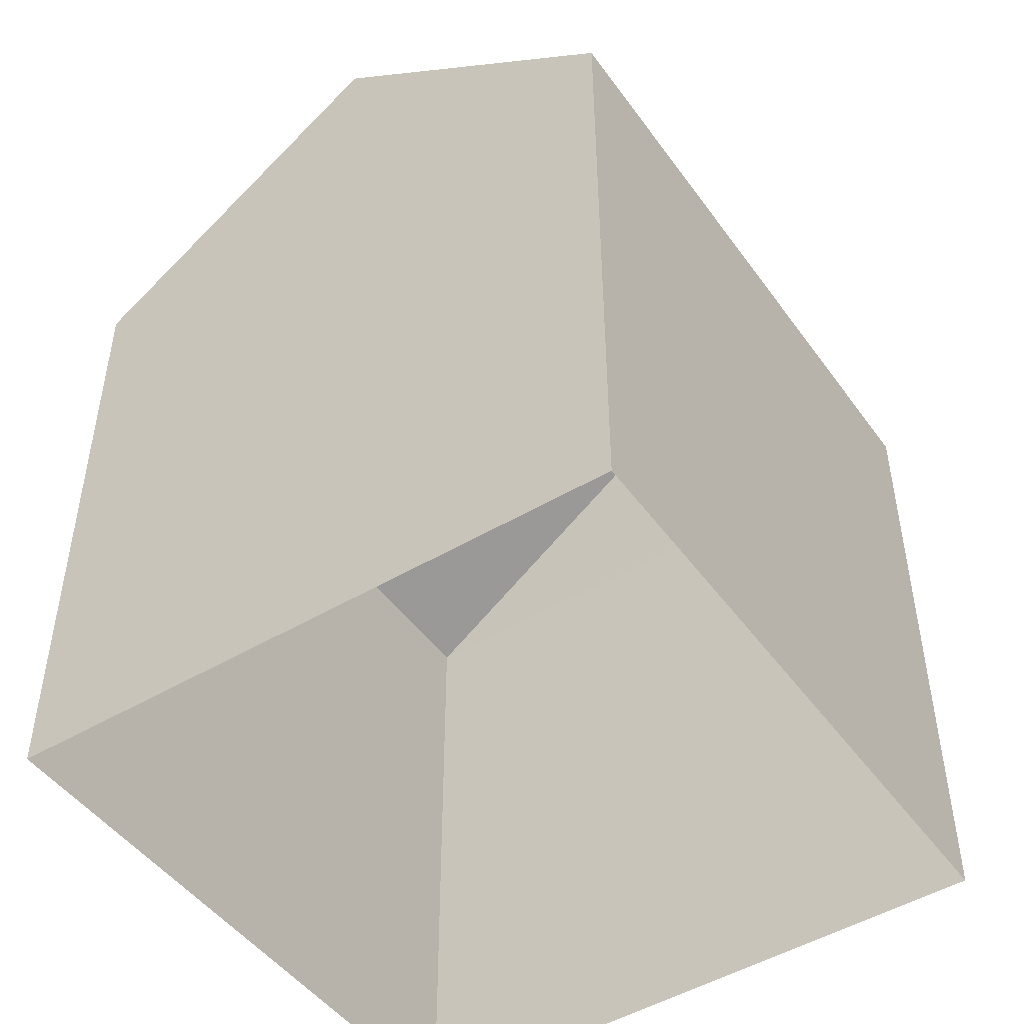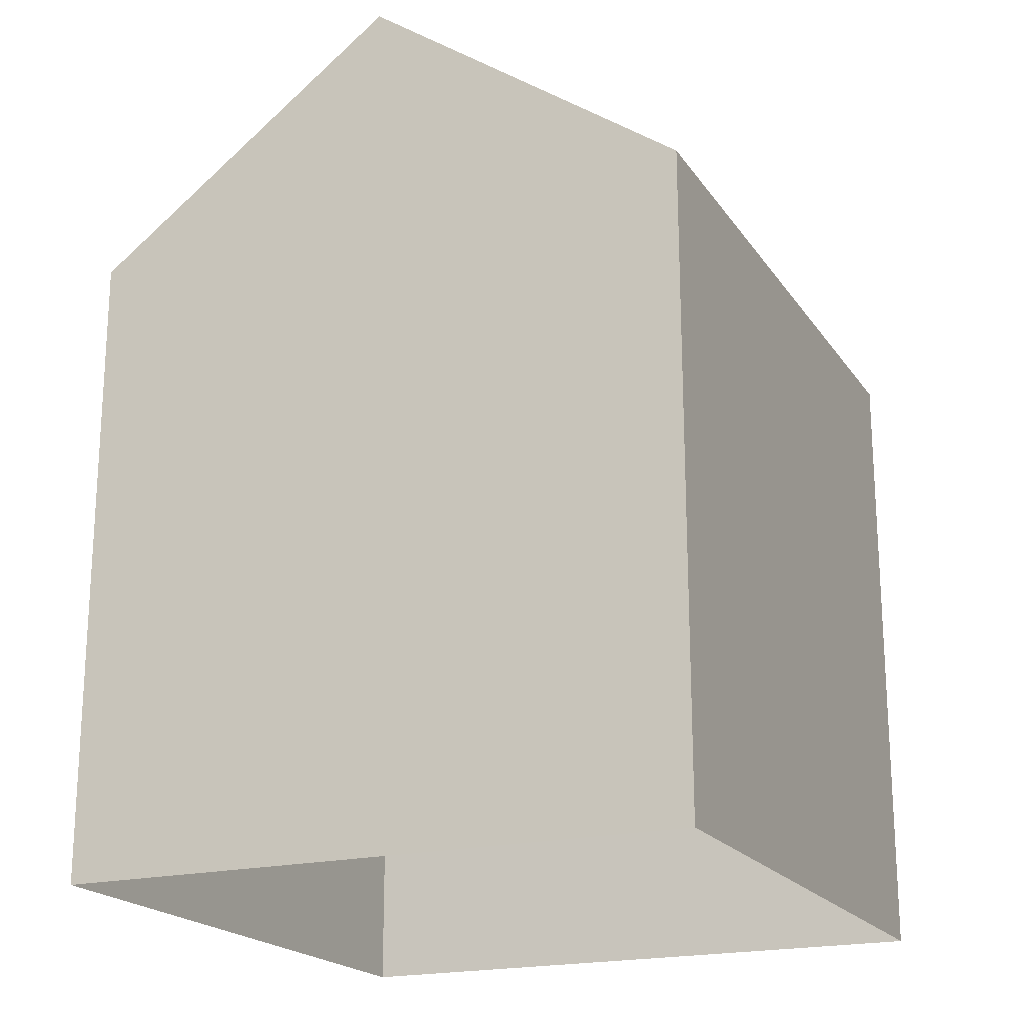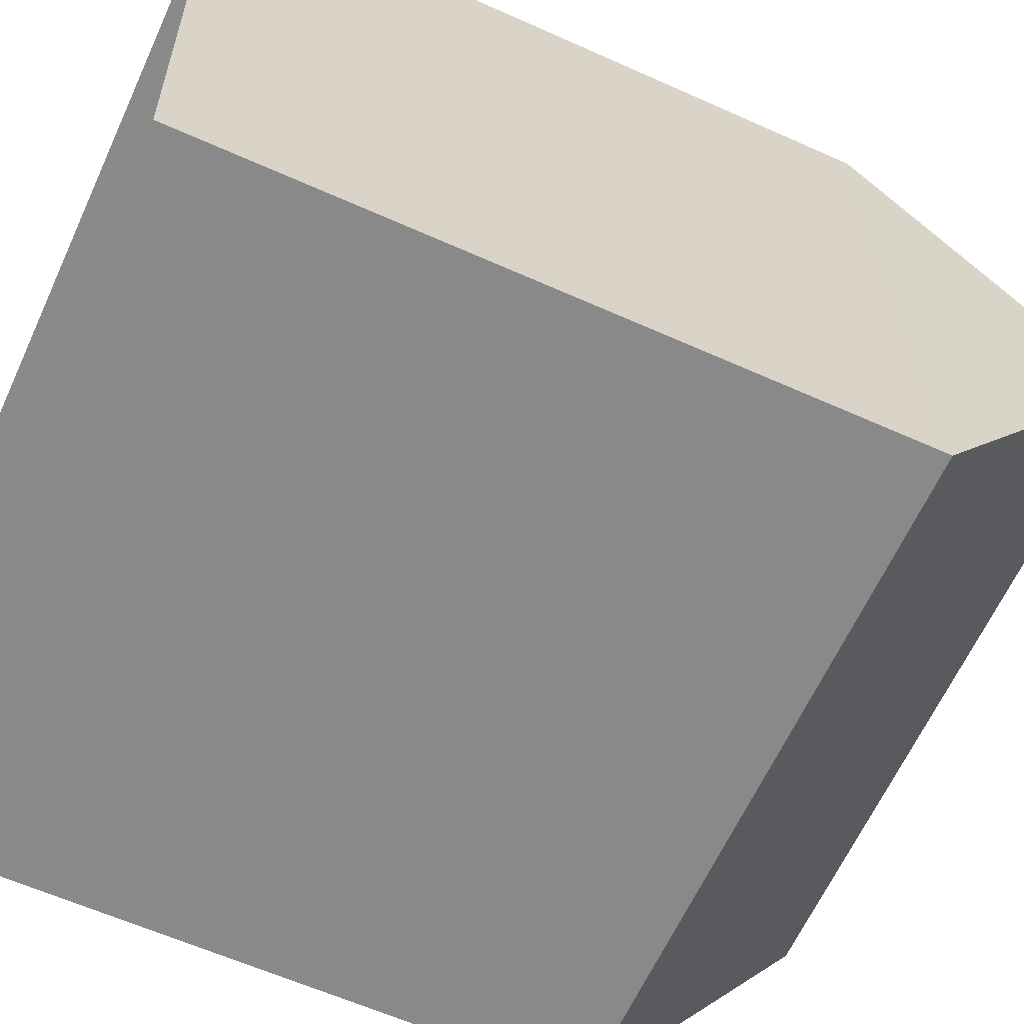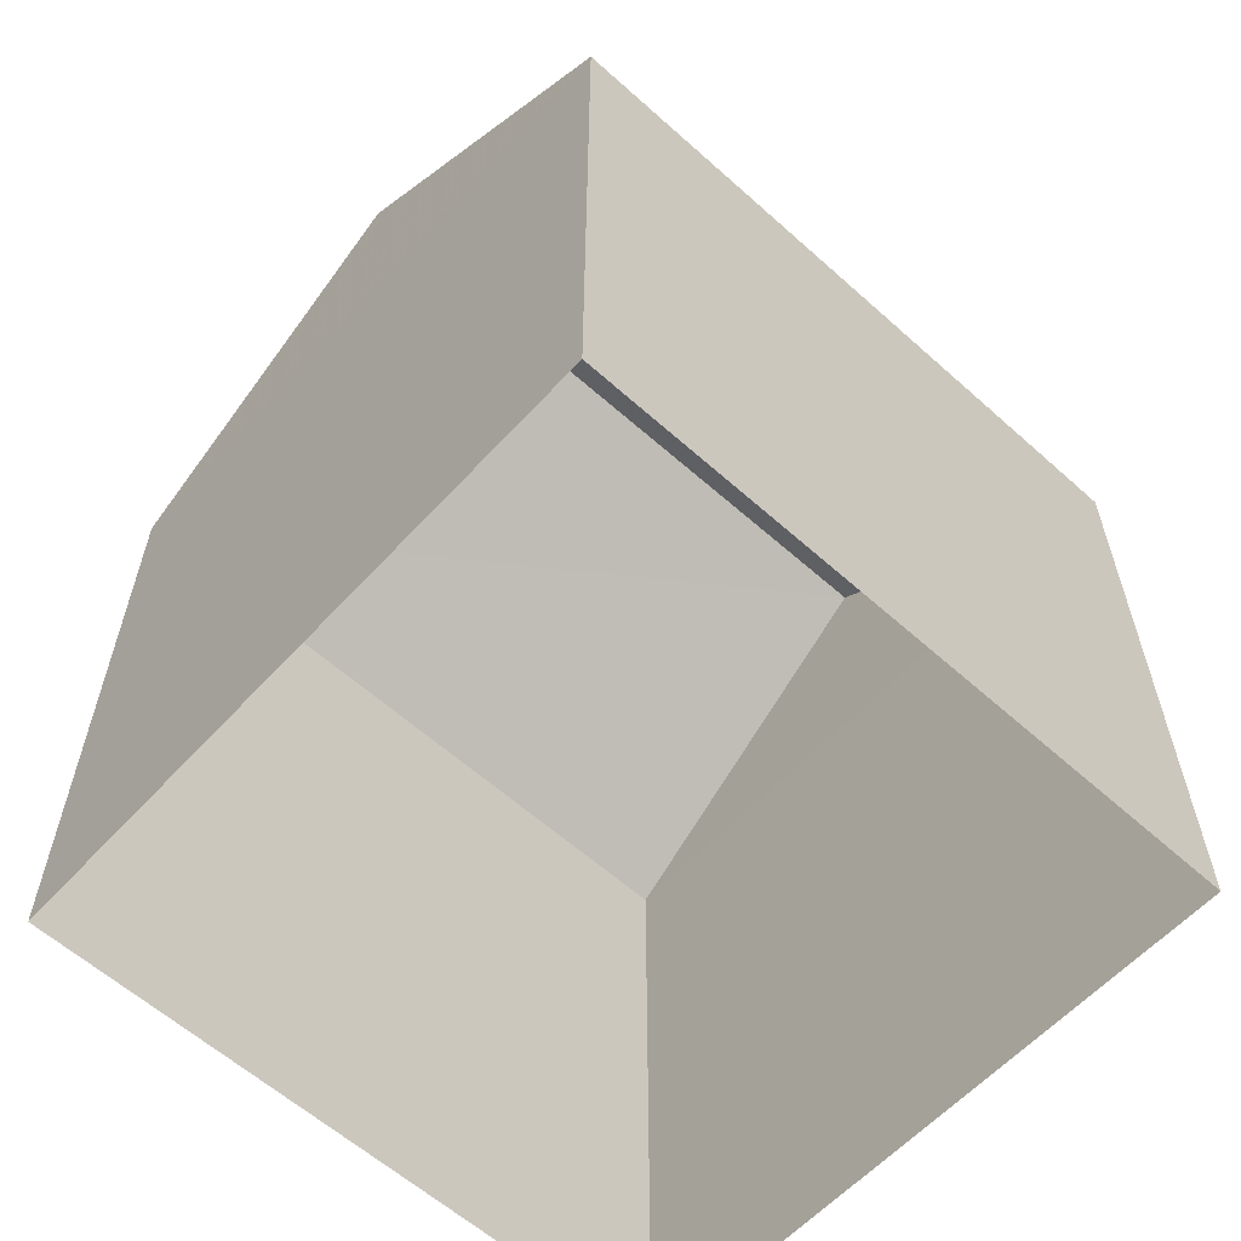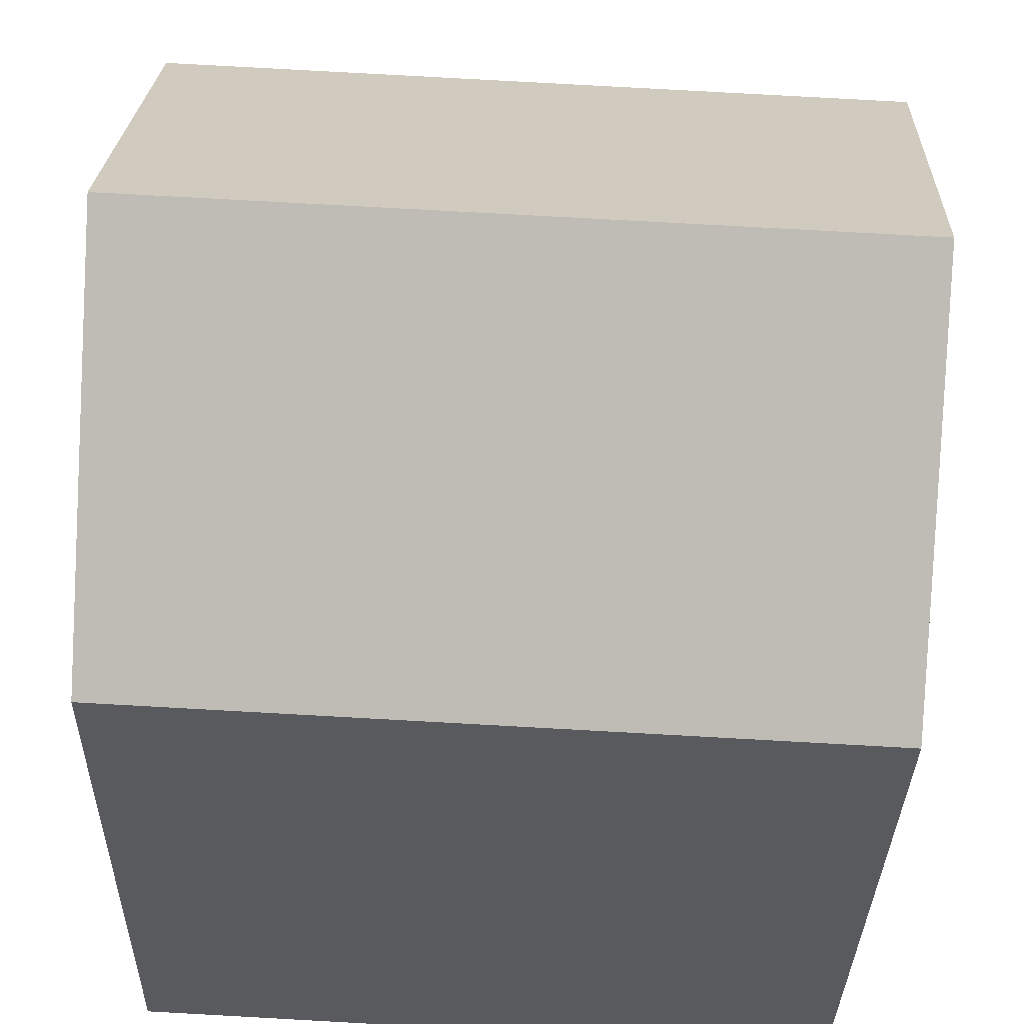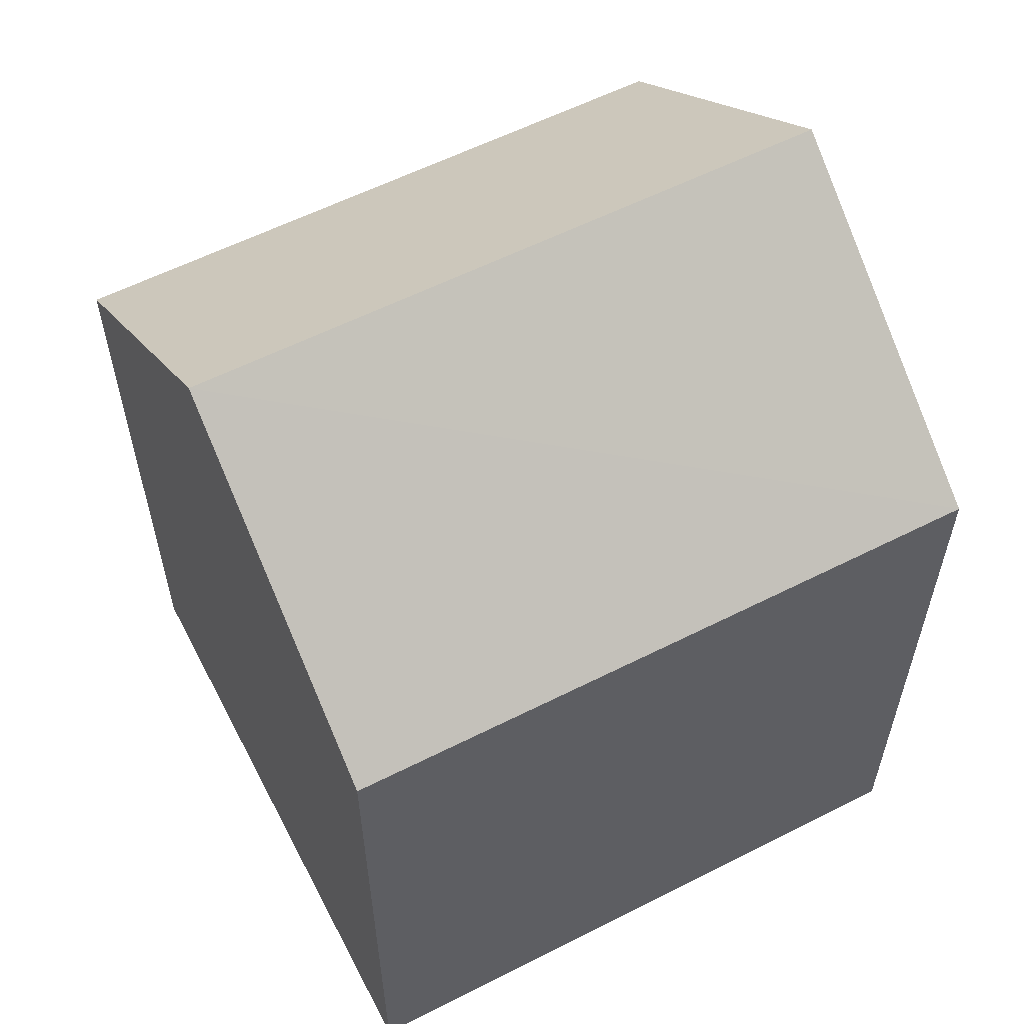
<metadata>
{"format":"obj","ext":"obj","renderer":"f3d","projection":"perspective","resolution":1024,"background":"white","views":[{"elev":-47.5,"azim":-59.2,"up":"+Z"},{"elev":-19.8,"azim":111.3,"up":"+Z"},{"elev":-60.5,"azim":-114.7,"up":"+Y"},{"elev":-60.4,"azim":134.5,"up":"+Z"},{"elev":-31.2,"azim":-1.1,"up":"+Y"},{"elev":58.0,"azim":149.3,"up":"+Z"}]}
</metadata>
<code>
v -3.73e+05 -1.057e+05 21.97
v -3.73e+05 -1.057e+05 21.97
v -3.73e+05 -1.057e+05 21.97
v -3.73e+05 -1.057e+05 21.97
v -3.73e+05 -1.057e+05 29.91
v -3.73e+05 -1.057e+05 27.82
v -3.73e+05 -1.057e+05 29.91
v -3.73e+05 -1.057e+05 27.82
v -3.73e+05 -1.057e+05 27.83
v -3.73e+05 -1.057e+05 27.83
f 1 2 3
f 1 4 2
f 5 6 7
f 5 8 6
f 7 9 5
f 7 10 9
f 6 1 10
f 6 10 7
f 1 3 10
f 2 4 9
f 9 8 5
f 9 4 8
f 6 4 1
f 6 8 4
f 10 3 2
f 9 10 2

</code>
